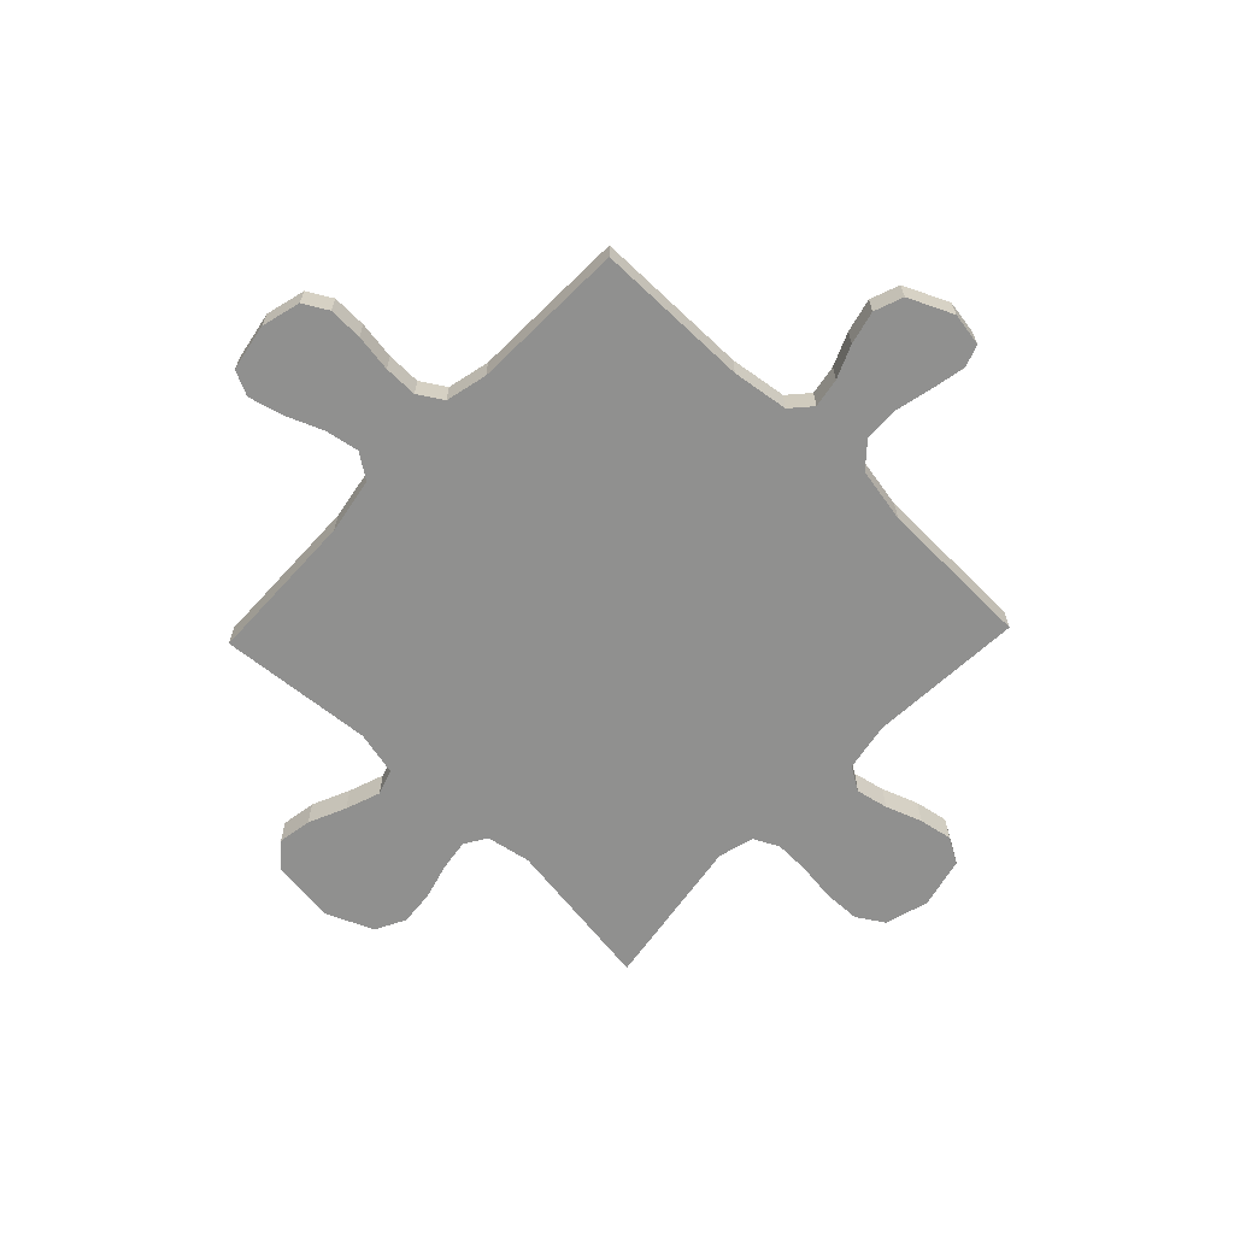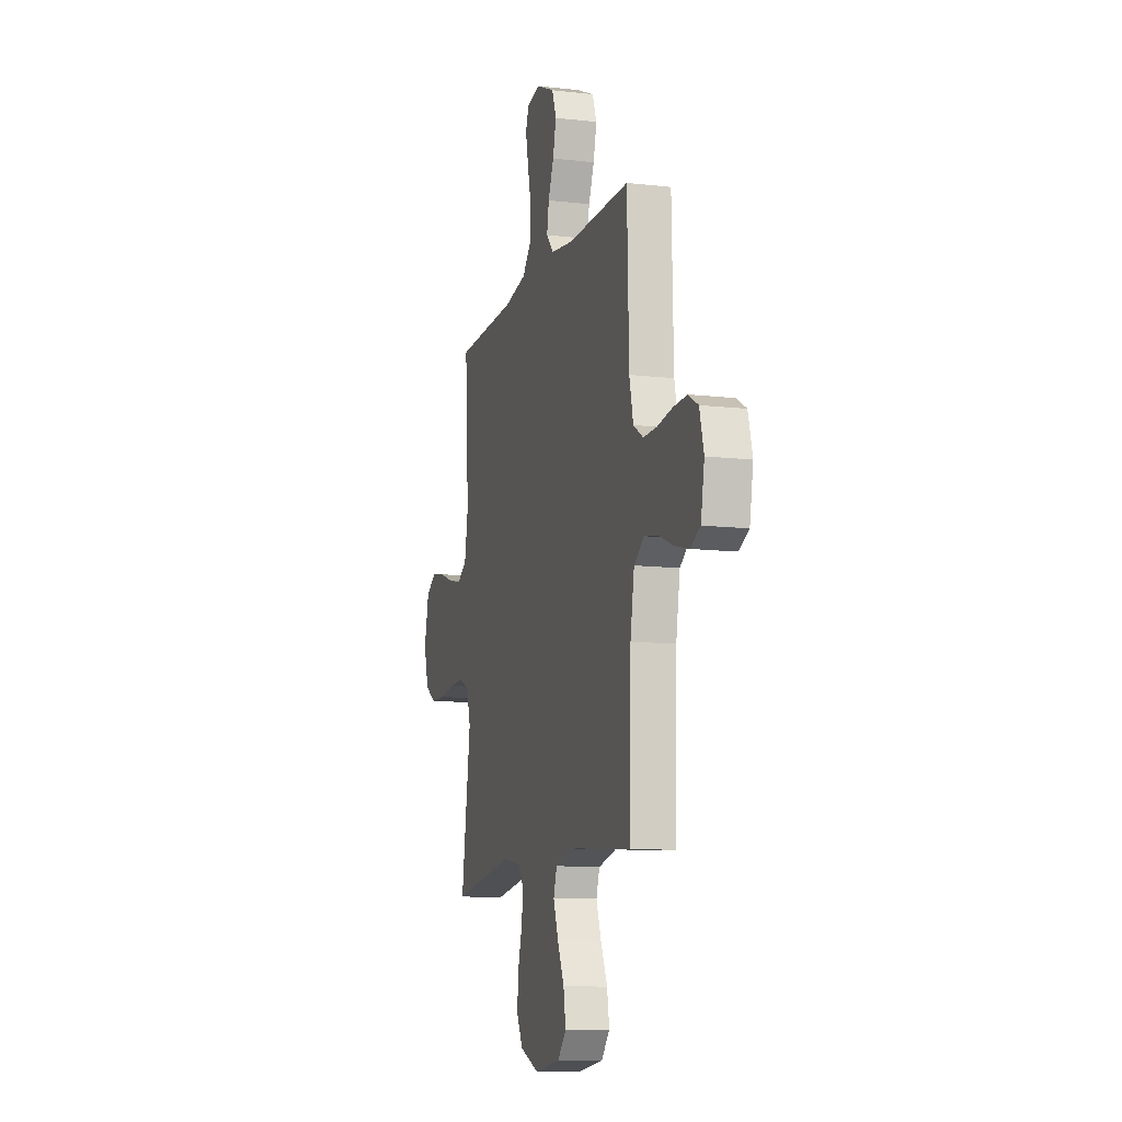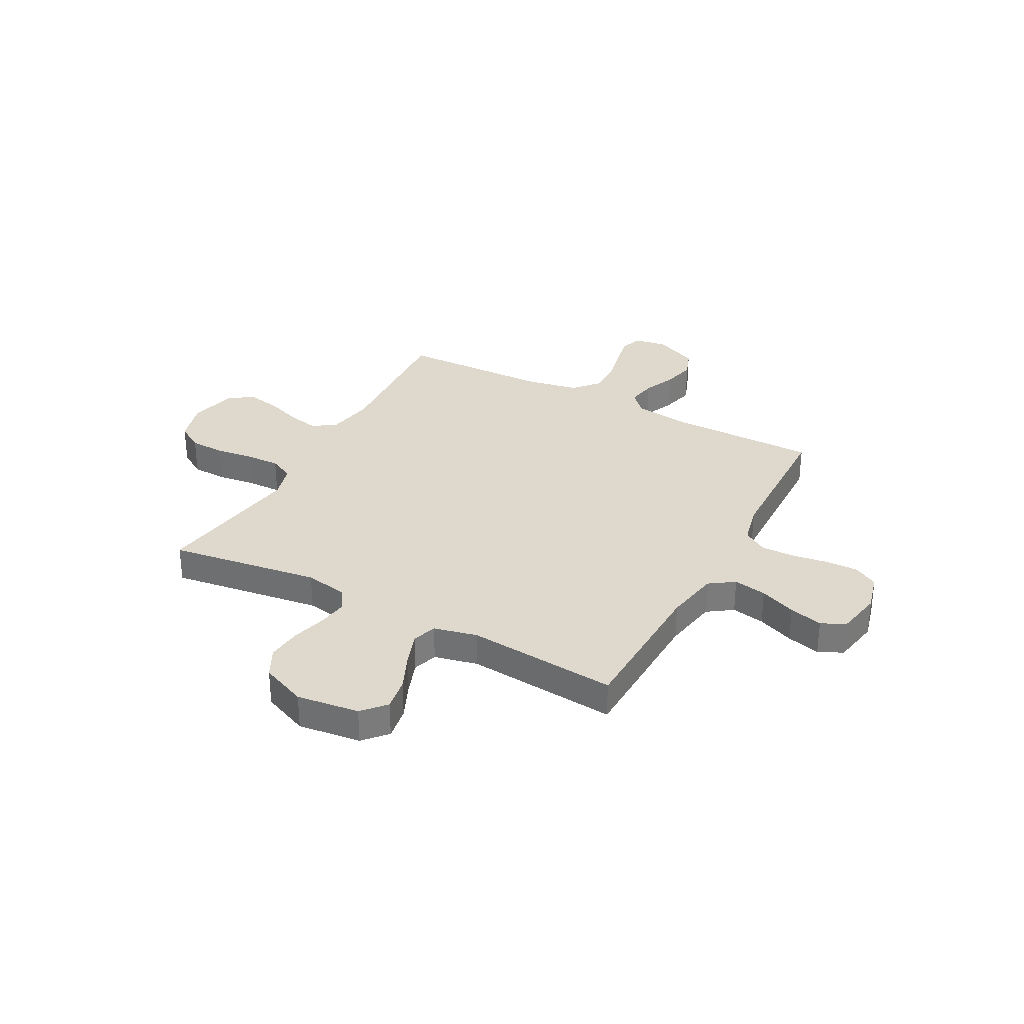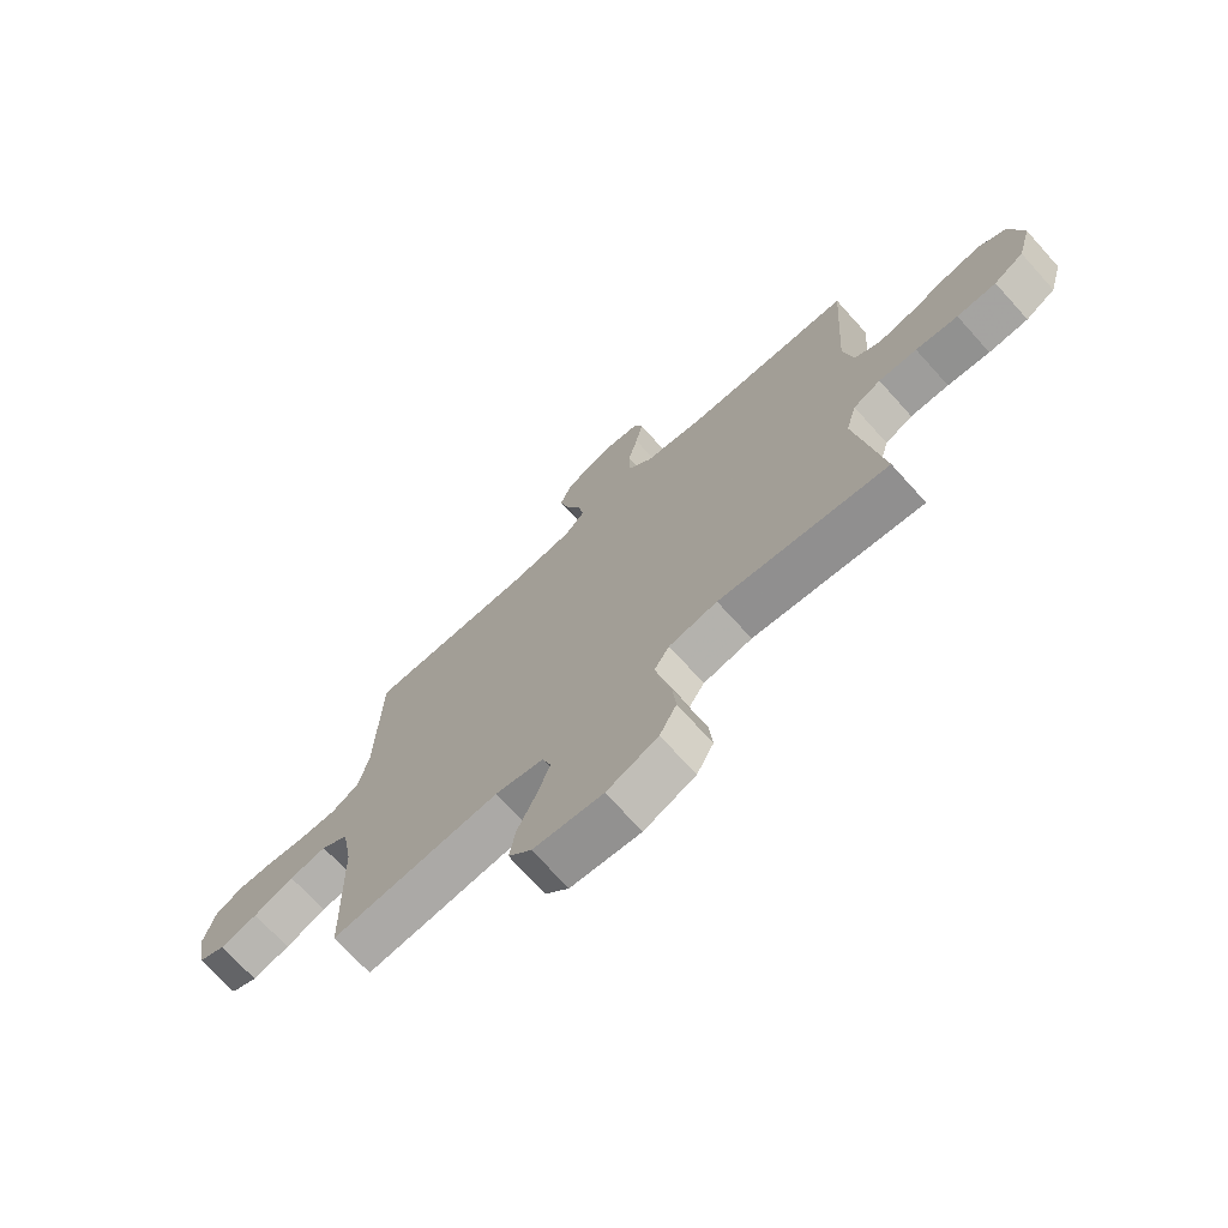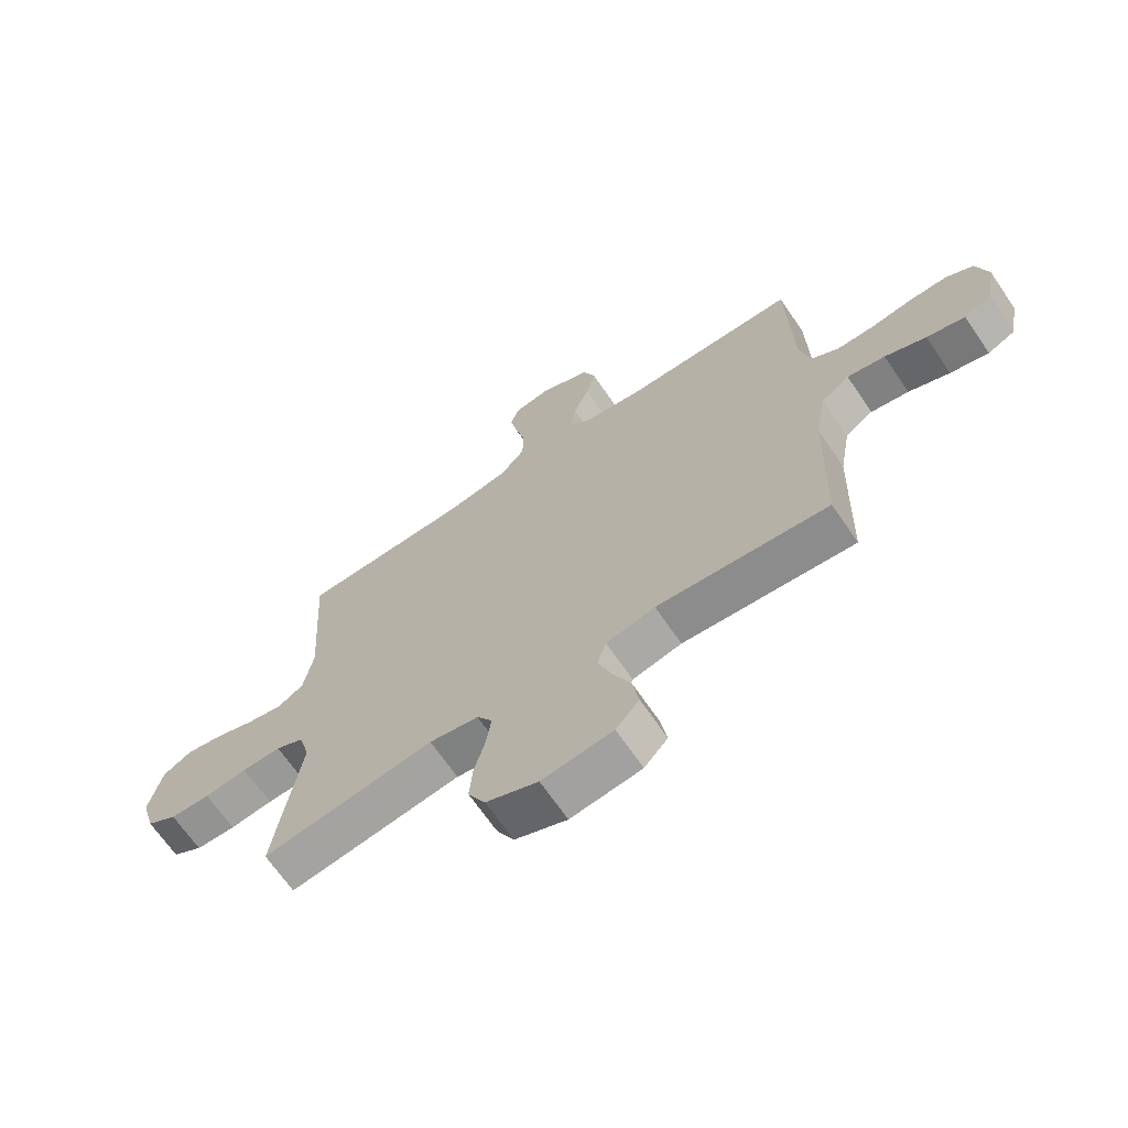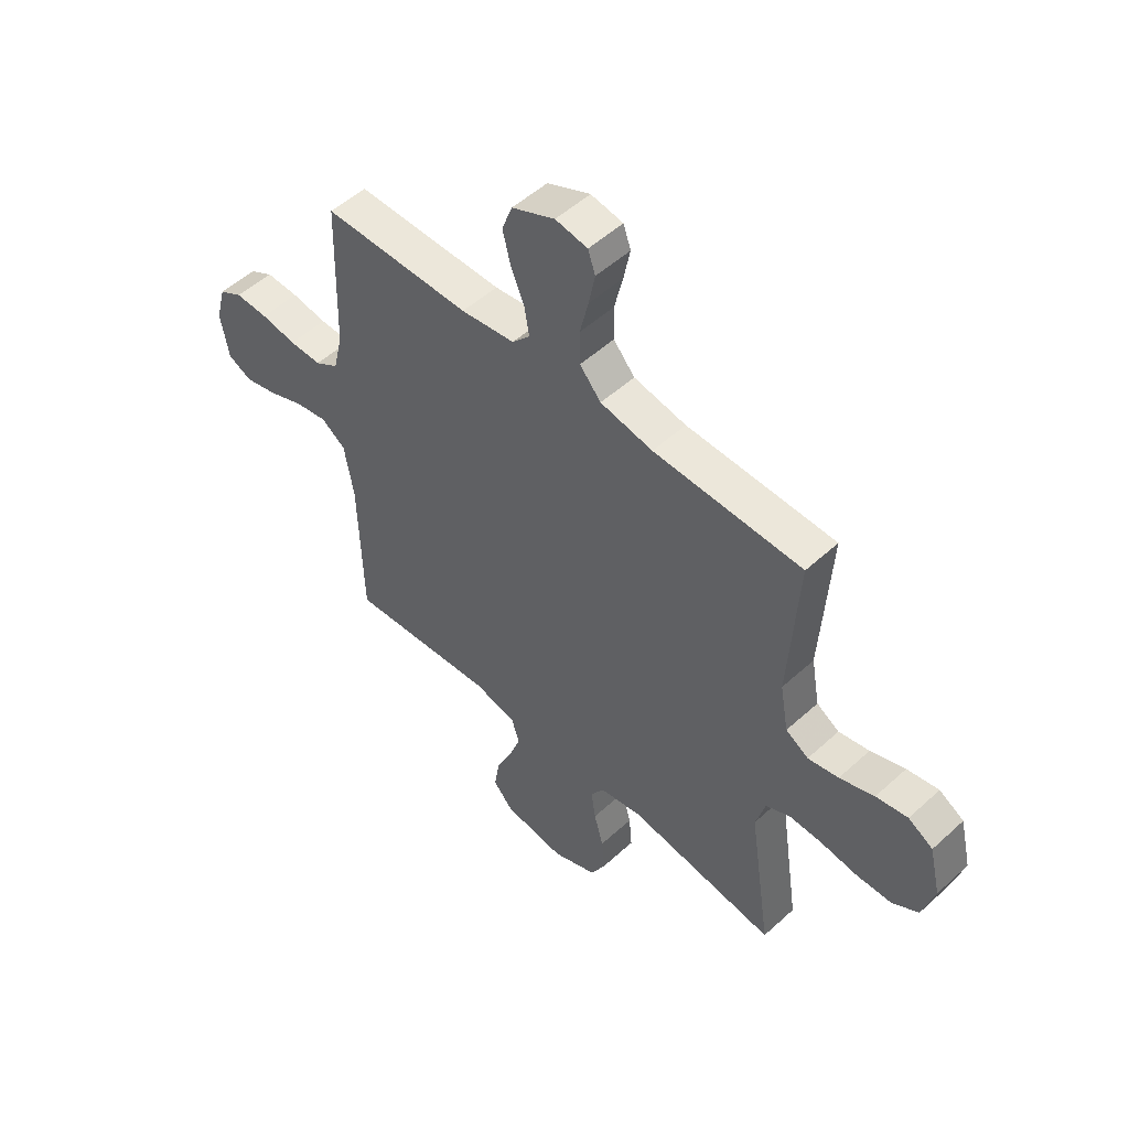
<metadata>
{"format":"obj","ext":"obj","renderer":"f3d","projection":"perspective","resolution":1024,"background":"white","views":[{"elev":-65.5,"azim":-43.7,"up":"+Y"},{"elev":-11.0,"azim":-105.9,"up":"+Z"},{"elev":31.9,"azim":-151.7,"up":"+Y"},{"elev":-71.9,"azim":42.1,"up":"+Z"},{"elev":-67.7,"azim":-145.7,"up":"+Z"},{"elev":51.9,"azim":45.4,"up":"+Z"}]}
</metadata>
<code>
v 0.5 0.07 0.5
v 0.481 0.07 0.2
v 0.498 0.07 0.105
v 0.544 0.07 0.077
v 0.606 0.07 0.09
v 0.676 0.07 0.115
v 0.74 0.07 0.127
v 0.79 0.07 0.098
v 0.813 0.07 0
v 0.789 0.07 -0.084
v 0.736 0.07 -0.117
v 0.666 0.07 -0.119
v 0.591 0.07 -0.109
v 0.523 0.07 -0.107
v 0.474 0.07 -0.131
v 0.455 0.07 -0.2
v 0.5 0.07 -0.5
v 0.2 0.07 -0.457
v 0.114 0.07 -0.473
v 0.087 0.07 -0.516
v 0.096 0.07 -0.577
v 0.115 0.07 -0.646
v 0.121 0.07 -0.714
v 0.091 0.07 -0.772
v 0 0.07 -0.81
v -0.124 0.07 -0.794
v -0.165 0.07 -0.748
v -0.154 0.07 -0.682
v -0.122 0.07 -0.61
v -0.098 0.07 -0.543
v -0.114 0.07 -0.494
v -0.2 0.07 -0.474
v -0.5 0.07 -0.5
v -0.508 0.07 -0.2
v -0.527 0.07 -0.091
v -0.576 0.07 -0.057
v -0.642 0.07 -0.069
v -0.714 0.07 -0.098
v -0.781 0.07 -0.115
v -0.829 0.07 -0.092
v -0.846 0.07 0
v -0.826 0.07 0.076
v -0.778 0.07 0.103
v -0.712 0.07 0.101
v -0.64 0.07 0.09
v -0.575 0.07 0.089
v -0.527 0.07 0.119
v -0.508 0.07 0.2
v -0.5 0.07 0.5
v -0.2 0.07 0.5
v -0.091 0.07 0.515
v -0.055 0.07 0.555
v -0.065 0.07 0.612
v -0.092 0.07 0.676
v -0.108 0.07 0.741
v -0.087 0.07 0.797
v 0 0.07 0.836
v 0.065 0.07 0.825
v 0.08 0.07 0.782
v 0.067 0.07 0.717
v 0.05 0.07 0.645
v 0.051 0.07 0.577
v 0.094 0.07 0.528
v 0.2 0.07 0.508
v 0.5 0 0.5
v 0.481 0 0.2
v 0.498 0 0.105
v 0.544 0 0.077
v 0.606 0 0.09
v 0.676 0 0.115
v 0.74 0 0.127
v 0.79 0 0.098
v 0.813 0 0
v 0.789 0 -0.084
v 0.736 0 -0.117
v 0.666 0 -0.119
v 0.591 0 -0.109
v 0.523 0 -0.107
v 0.474 0 -0.131
v 0.455 0 -0.2
v 0.5 0 -0.5
v 0.2 0 -0.457
v 0.114 0 -0.473
v 0.087 0 -0.516
v 0.096 0 -0.577
v 0.115 0 -0.646
v 0.121 0 -0.714
v 0.091 0 -0.772
v 0 0 -0.81
v -0.124 0 -0.794
v -0.165 0 -0.748
v -0.154 0 -0.682
v -0.122 0 -0.61
v -0.098 0 -0.543
v -0.114 0 -0.494
v -0.2 0 -0.474
v -0.5 0 -0.5
v -0.508 0 -0.2
v -0.527 0 -0.091
v -0.576 0 -0.057
v -0.642 0 -0.069
v -0.714 0 -0.098
v -0.781 0 -0.115
v -0.829 0 -0.092
v -0.846 0 0
v -0.826 0 0.076
v -0.778 0 0.103
v -0.712 0 0.101
v -0.64 0 0.09
v -0.575 0 0.089
v -0.527 0 0.119
v -0.508 0 0.2
v -0.5 0 0.5
v -0.2 0 0.5
v -0.091 0 0.515
v -0.055 0 0.555
v -0.065 0 0.612
v -0.092 0 0.676
v -0.108 0 0.741
v -0.087 0 0.797
v 0 0 0.836
v 0.065 0 0.825
v 0.08 0 0.782
v 0.067 0 0.717
v 0.05 0 0.645
v 0.051 0 0.577
v 0.094 0 0.528
v 0.2 0 0.508
f 59 60 61
f 58 59 61
f 57 58 61
f 56 57 61
f 55 56 61
f 54 55 61
f 53 54 61
f 52 53 61 62
f 51 52 62 63
f 48 49 50
f 51 63 64
f 50 51 64
f 48 50 64
f 47 48 64
f 43 44 45
f 42 43 45
f 41 42 45
f 40 41 45
f 39 40 45
f 38 39 45
f 37 38 45
f 36 37 45 46
f 64 1 2
f 47 64 2
f 46 47 2
f 36 46 2
f 35 36 2
f 27 28 29
f 26 27 29
f 25 26 29
f 24 25 29
f 23 24 29
f 22 23 29
f 21 22 29
f 20 21 29 30
f 19 20 30 31
f 16 17 18
f 19 31 32
f 18 19 32
f 16 18 32
f 15 16 32
f 11 12 13
f 10 11 13
f 9 10 13
f 8 9 13
f 7 8 13
f 6 7 13
f 5 6 13
f 4 5 13 14
f 3 4 14 15
f 3 15 32
f 2 3 32
f 35 2 32
f 34 35 32
f 32 33 34
f 125 124 123
f 125 123 122
f 125 122 121
f 125 121 120
f 125 120 119
f 125 119 118
f 125 118 117
f 126 125 117 116
f 127 126 116 115
f 114 113 112
f 128 127 115
f 128 115 114
f 128 114 112
f 128 112 111
f 109 108 107
f 109 107 106
f 109 106 105
f 109 105 104
f 109 104 103
f 109 103 102
f 109 102 101
f 110 109 101 100
f 66 65 128
f 66 128 111
f 66 111 110
f 66 110 100
f 66 100 99
f 93 92 91
f 93 91 90
f 93 90 89
f 93 89 88
f 93 88 87
f 93 87 86
f 93 86 85
f 94 93 85 84
f 95 94 84 83
f 82 81 80
f 96 95 83
f 96 83 82
f 96 82 80
f 96 80 79
f 77 76 75
f 77 75 74
f 77 74 73
f 77 73 72
f 77 72 71
f 77 71 70
f 77 70 69
f 78 77 69 68
f 79 78 68 67
f 96 79 67
f 96 67 66
f 96 66 99
f 96 99 98
f 98 97 96
f 1 65 66 2
f 2 66 67 3
f 3 67 68 4
f 4 68 69 5
f 5 69 70 6
f 6 70 71 7
f 7 71 72 8
f 8 72 73 9
f 9 73 74 10
f 10 74 75 11
f 11 75 76 12
f 12 76 77 13
f 13 77 78 14
f 14 78 79 15
f 15 79 80 16
f 16 80 81 17
f 17 81 82 18
f 18 82 83 19
f 19 83 84 20
f 20 84 85 21
f 21 85 86 22
f 22 86 87 23
f 23 87 88 24
f 24 88 89 25
f 25 89 90 26
f 26 90 91 27
f 27 91 92 28
f 28 92 93 29
f 29 93 94 30
f 30 94 95 31
f 31 95 96 32
f 32 96 97 33
f 33 97 98 34
f 34 98 99 35
f 35 99 100 36
f 36 100 101 37
f 37 101 102 38
f 38 102 103 39
f 39 103 104 40
f 40 104 105 41
f 41 105 106 42
f 42 106 107 43
f 43 107 108 44
f 44 108 109 45
f 45 109 110 46
f 46 110 111 47
f 47 111 112 48
f 48 112 113 49
f 49 113 114 50
f 50 114 115 51
f 51 115 116 52
f 52 116 117 53
f 53 117 118 54
f 54 118 119 55
f 55 119 120 56
f 56 120 121 57
f 57 121 122 58
f 58 122 123 59
f 59 123 124 60
f 60 124 125 61
f 61 125 126 62
f 62 126 127 63
f 63 127 128 64
f 64 128 65 1

</code>
